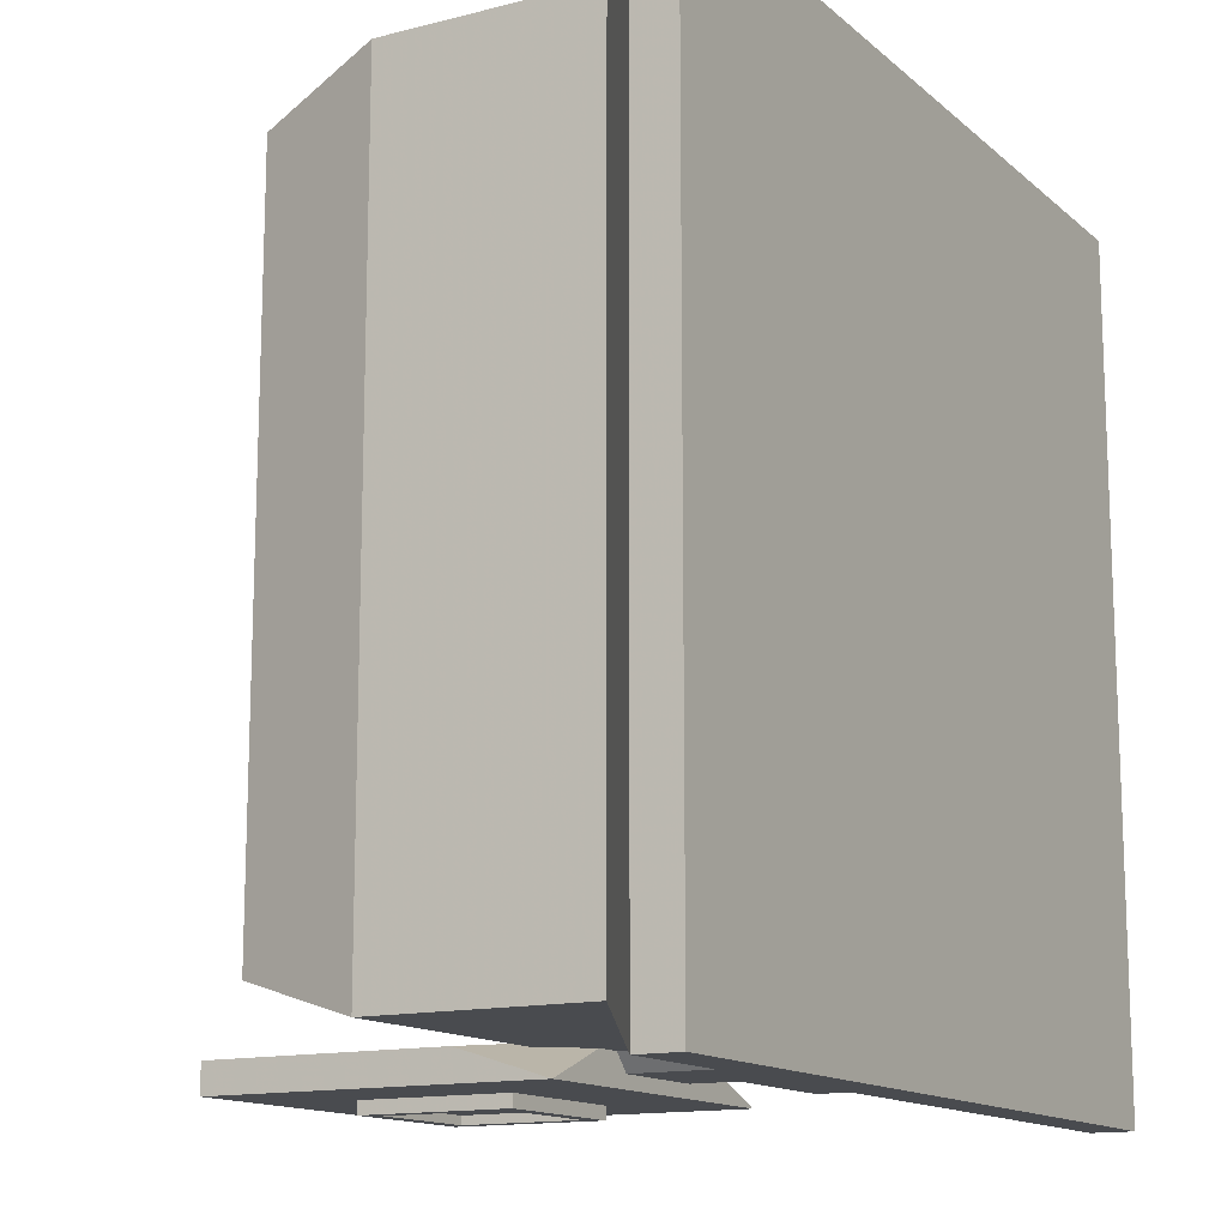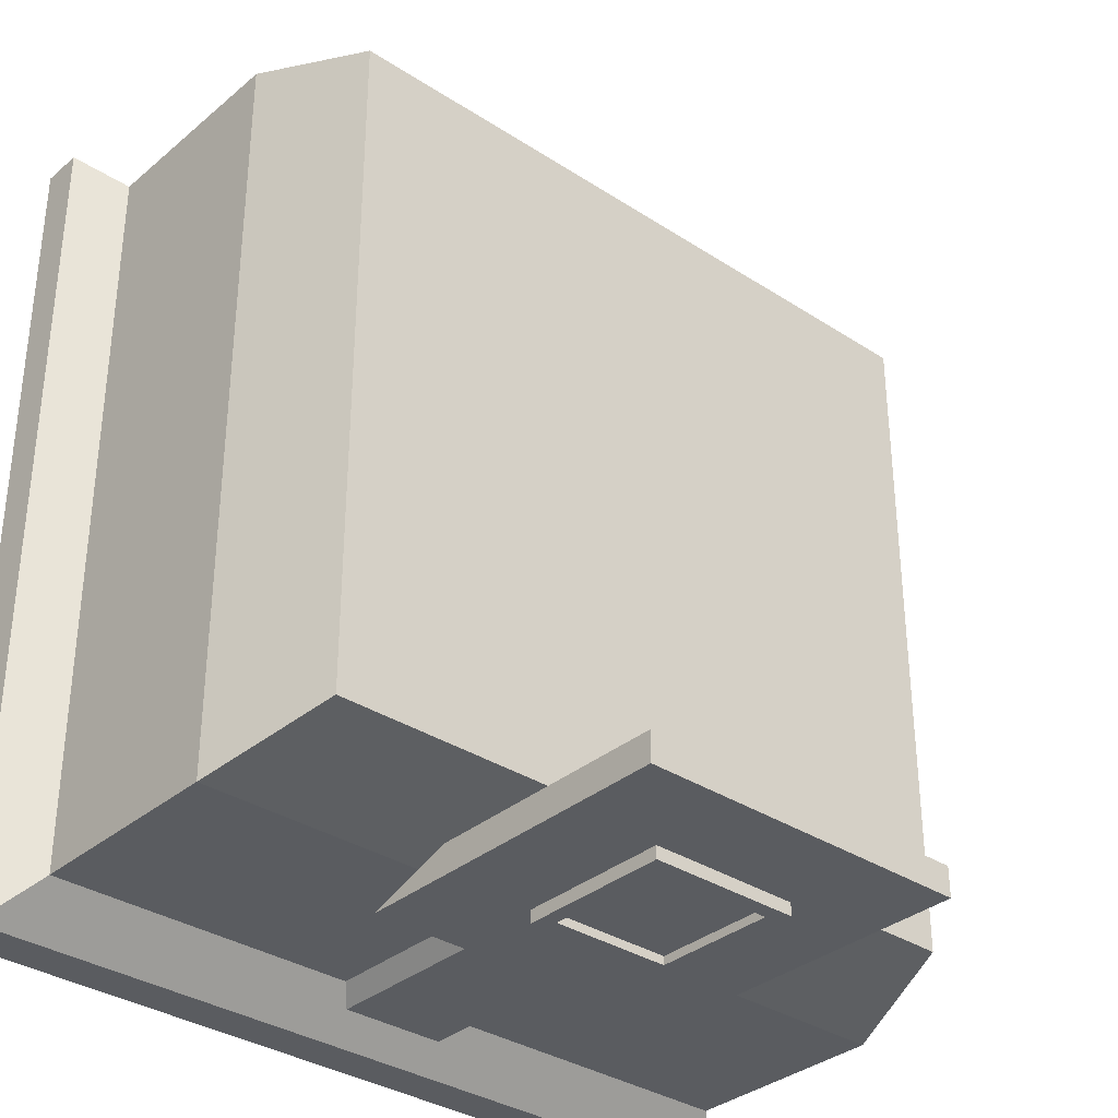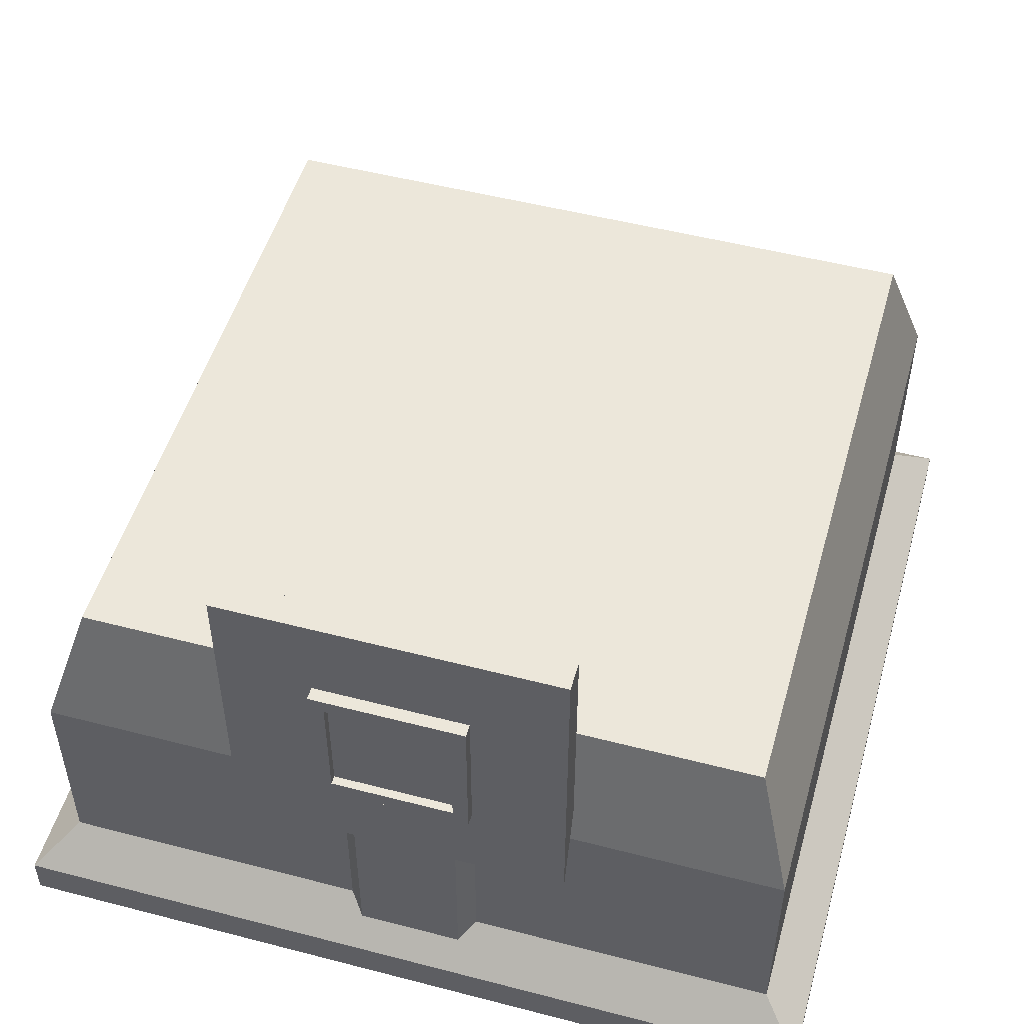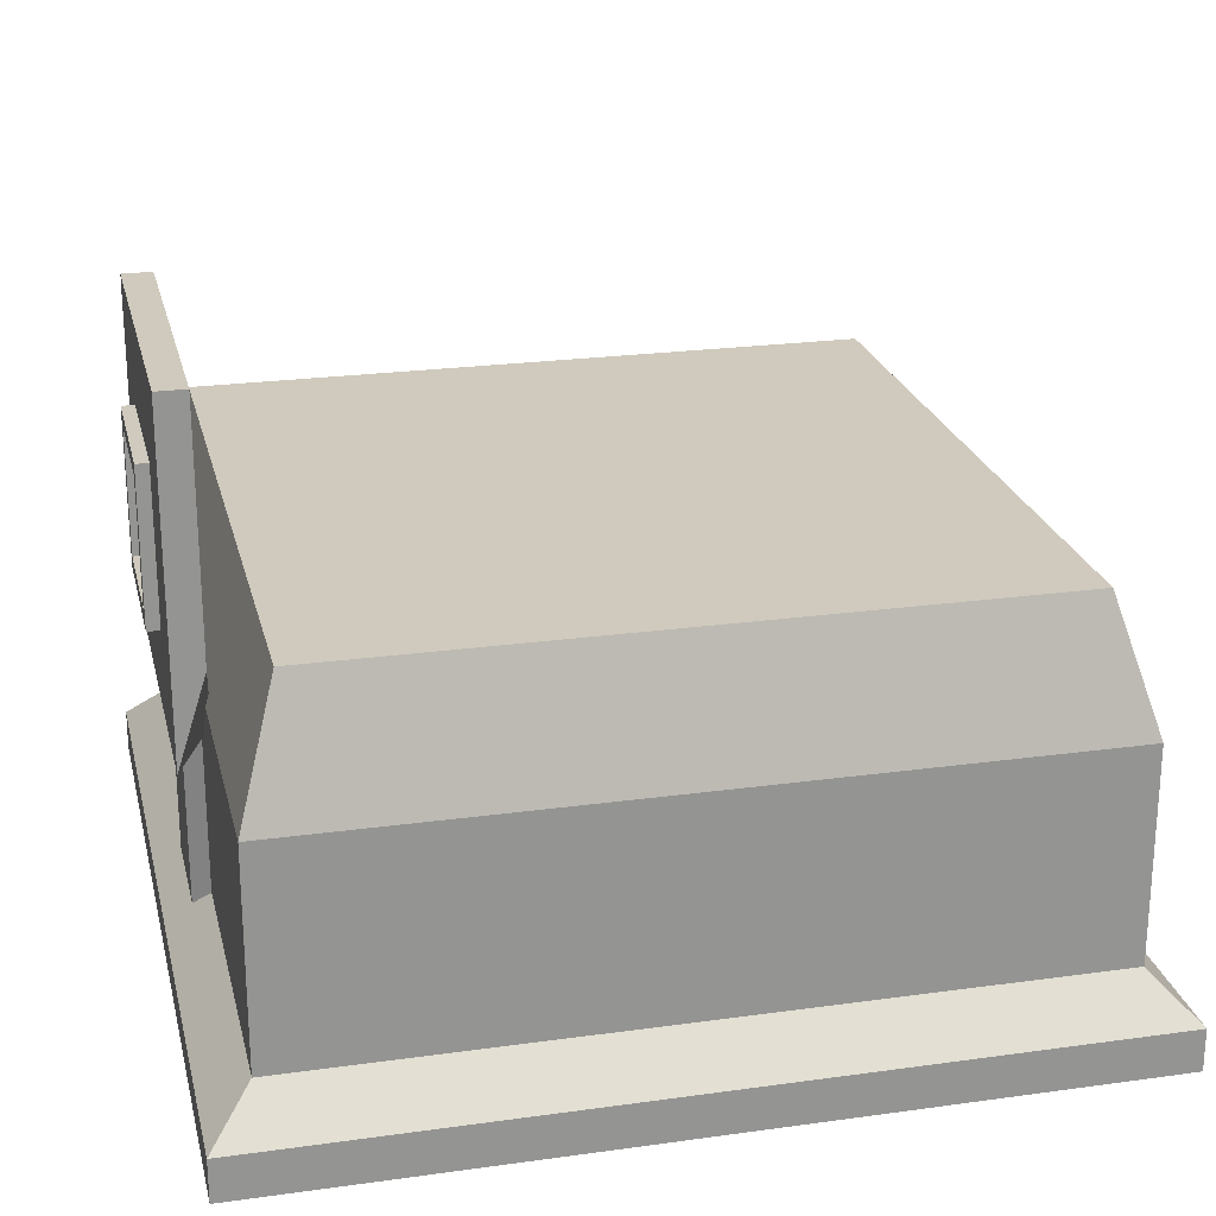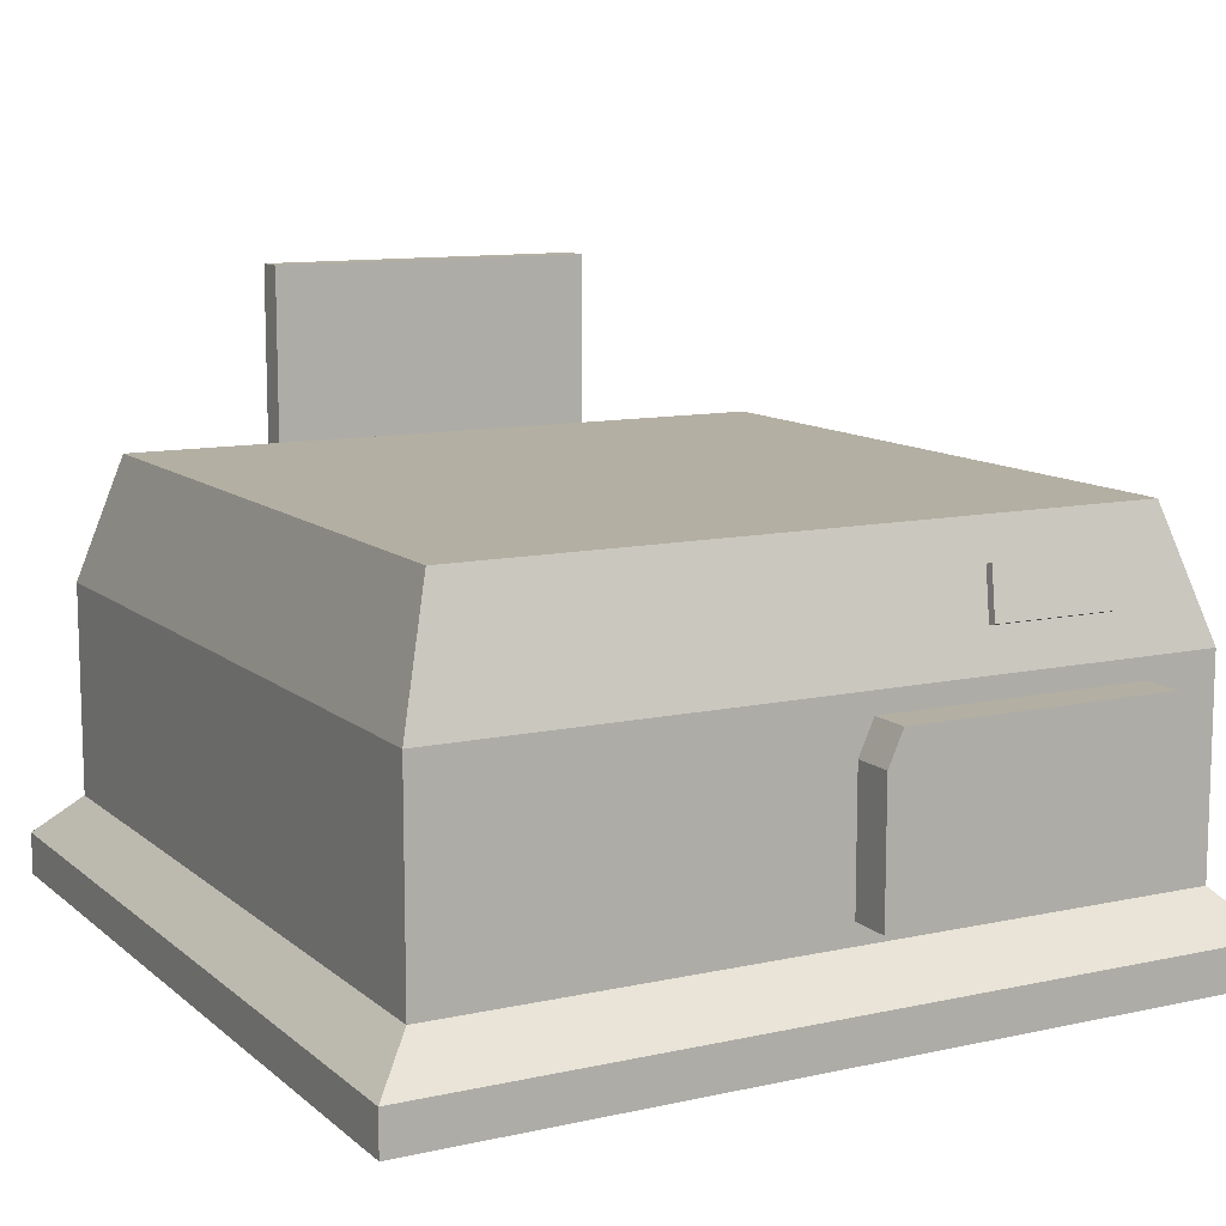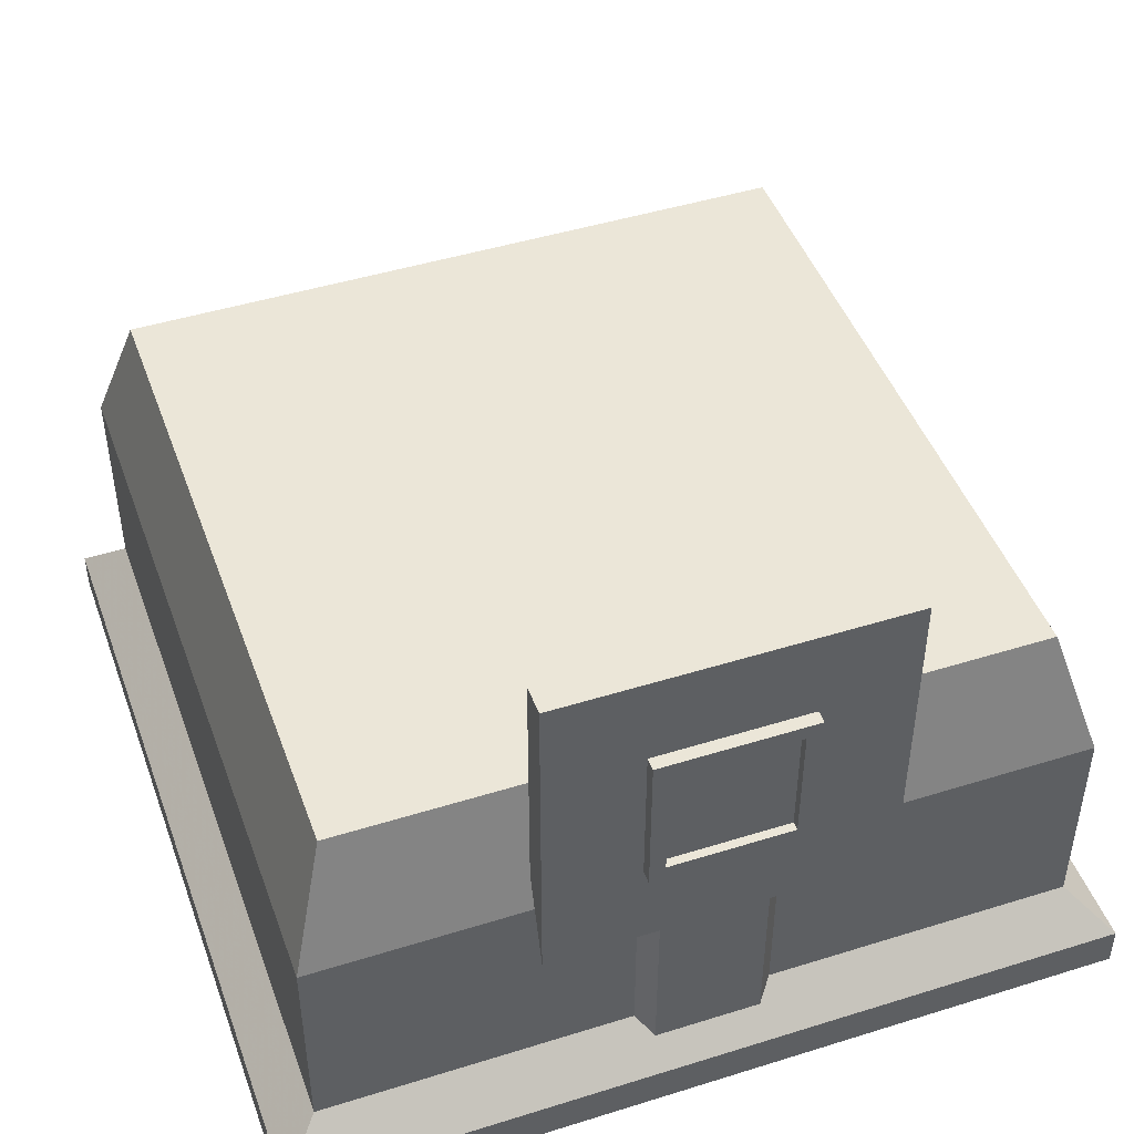
<metadata>
{"format":"obj","ext":"obj","renderer":"f3d","projection":"perspective","resolution":1024,"background":"white","views":[{"elev":-13.8,"azim":-60.3,"up":"+Z"},{"elev":-33.9,"azim":138.5,"up":"+Z"},{"elev":50.9,"azim":-164.2,"up":"+Y"},{"elev":23.1,"azim":-103.2,"up":"+Y"},{"elev":11.1,"azim":-28.4,"up":"+Y"},{"elev":46.2,"azim":160.4,"up":"+Y"}]}
</metadata>
<code>
o Compressor_Crusher
v -0.4 -0.18 -0.9
v -0.4 -0.4 -0.97
v 0.4 -0.4 -0.97
v 0.4 -0.18 -0.9
v -0.4 0.4 -0.9
v -0.4 0.4 -0.97
v 0.4 0.4 -0.97
v 0.4 0.4 -0.9
v -0.18 -0.4 -0.88
v -0.126 -0.4 -0.94
v 0.126 -0.4 -0.94
v 0.18 -0.4 -0.88
v -0.18 -0.9 -0.88
v -0.126 -0.9 -0.94
v 0.126 -0.9 -0.94
v 0.18 -0.9 -0.88
v -0.18 -0.18 -0.97
v 0.18 -0.18 -0.97
v -0.18 0.18 -0.97
v 0.18 0.18 -0.97
v -0.18 -0.18 -1
v 0.18 -0.18 -1
v -0.18 0.18 -1
v 0.18 0.18 -1
v -0.144 -0.144 -1
v 0.144 -0.144 -1
v -0.144 0.144 -1
v 0.144 0.144 -1
v -0.144 -0.144 -0.98
v 0.144 -0.144 -0.98
v -0.144 0.144 -0.98
v 0.144 0.144 -0.98
v -0.9 -0.8 0.9
v -0.9 -0.8 -0.9
v 0.9 -0.8 -0.9
v 0.9 -0.8 0.9
v -0.9 -0.3 0.9
v -0.9 -0.3 -0.9
v 0.9 -0.3 -0.9
v 0.9 -0.3 0.9
v -0.81 0 0.81
v -0.81 0 -0.81
v 0.81 0 -0.81
v 0.81 0 0.81
v -1 -0.9 1
v -1 -0.9 -1
v 1 -0.9 -1
v 1 -0.9 1
v -1 -1 1
v -1 -1 -1
v 1 -1 -1
v 1 -1 1
v 0.04 -0.75 0.9
v 0.76 -0.75 0.9
v 0.076 -0.35 0.9
v 0.724 -0.35 0.9
v 0.04 -0.75 1
v 0.76 -0.75 1
v 0.076 -0.35 1
v 0.724 -0.35 1
v 0.04 -0.43 0.9
v 0.76 -0.43 0.9
v 0.04 -0.43 1
v 0.76 -0.43 1
v 0.356 -0.2075 0.8723
v 0.644 -0.2075 0.8723
v 0.3704 -0.09253 0.8377
v 0.6296 -0.09253 0.8377
v 0.356 -0.2017 0.8914
v 0.644 -0.2017 0.8914
v 0.3704 -0.08678 0.8569
v 0.6296 -0.08678 0.8569
f 5 6 1
f 7 8 4
f 8 5 1
f 3 4 12
f 8 7 6
f 1 2 9
f 2 3 11
f 4 1 9
f 9 10 14
f 10 11 15
f 11 12 15
f 6 7 19
f 20 18 22
f 3 2 18
f 2 6 19
f 7 3 18
f 24 22 26
f 18 17 21
f 17 19 23
f 19 20 24
f 27 28 32
f 22 21 26
f 21 23 27
f 23 24 28
f 31 32 30
f 28 26 30
f 26 25 29
f 25 27 31
f 37 38 34
f 38 39 35
f 39 40 36
f 40 37 55
f 35 36 48
f 40 39 43
f 44 43 42
f 38 37 41
f 39 38 42
f 41 37 65
f 48 45 49
f 33 34 46
f 34 35 47
f 36 33 45
f 49 50 51
f 45 46 50
f 46 47 51
f 47 48 52
f 62 56 60
f 37 33 61
f 33 36 53
f 40 56 62
f 64 63 57
f 56 55 59
f 53 54 58
f 61 53 57
f 54 62 64
f 60 59 64
f 55 61 63
f 68 67 71
f 44 41 67
f 40 44 66
f 37 40 65
f 69 70 72
f 66 68 70
f 67 65 69
f 65 66 70
f 6 2 1
f 3 7 4
f 4 8 1
f 11 3 12
f 5 8 6
f 2 10 9
f 10 2 11
f 12 4 9
f 13 9 14
f 14 10 15
f 24 20 22
f 7 20 19
f 17 2 19
f 20 7 18
f 28 24 26
f 22 18 21
f 21 17 23
f 23 19 24
f 31 27 32
f 68 72 70
f 25 21 27
f 27 23 28
f 29 31 30
f 32 28 30
f 30 26 29
f 29 25 31
f 12 16 15
f 59 63 64
f 2 17 18
f 21 25 26
f 33 37 34
f 34 38 35
f 35 39 36
f 56 40 55
f 47 35 48
f 44 40 43
f 41 44 42
f 42 38 41
f 43 39 42
f 67 41 65
f 52 48 49
f 45 33 46
f 46 34 47
f 48 36 45
f 52 49 51
f 49 45 50
f 50 46 51
f 51 47 52
f 64 62 60
f 55 37 61
f 36 54 53
f 36 40 62
f 54 36 62
f 58 64 57
f 60 56 59
f 57 53 58
f 63 61 57
f 58 54 64
f 59 55 63
f 72 68 71
f 68 44 67
f 44 68 66
f 40 66 65
f 71 69 72
f 71 67 69
f 69 65 70
f 33 53 61

</code>
